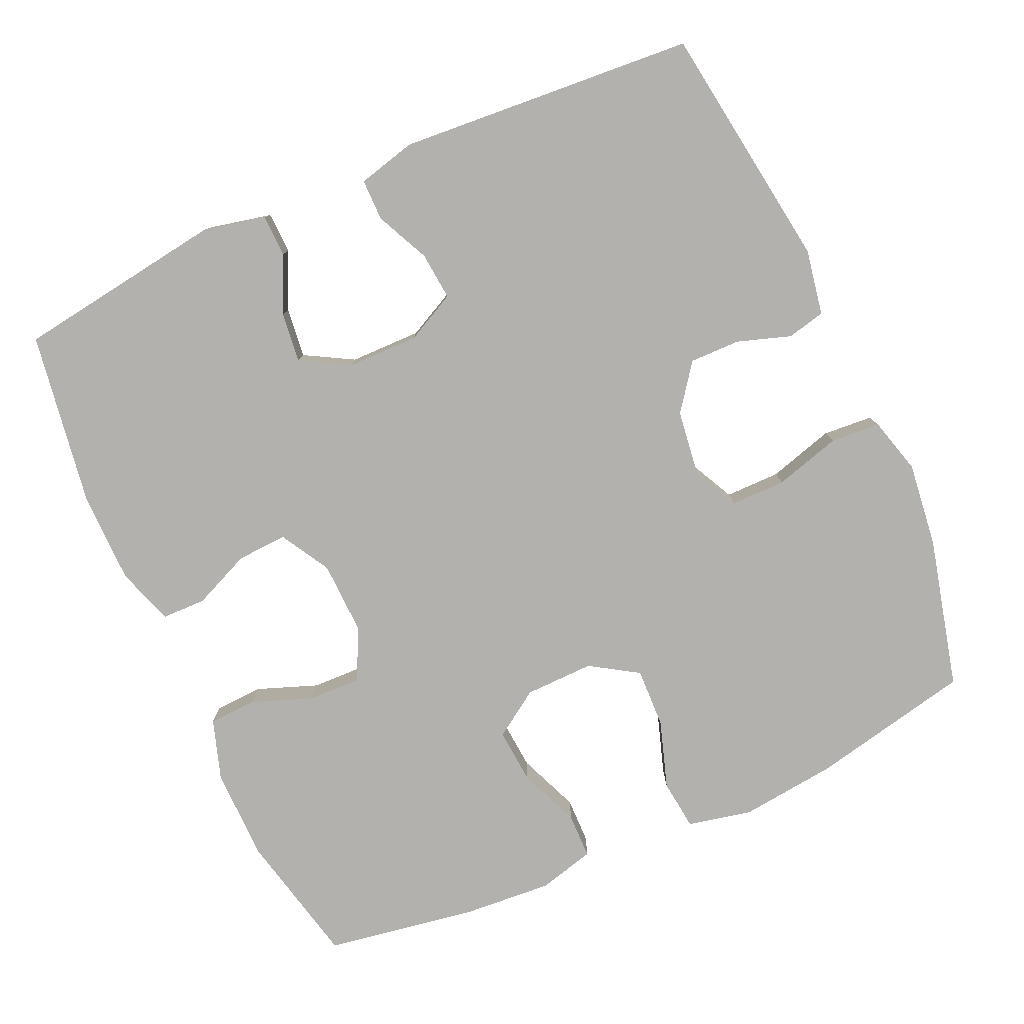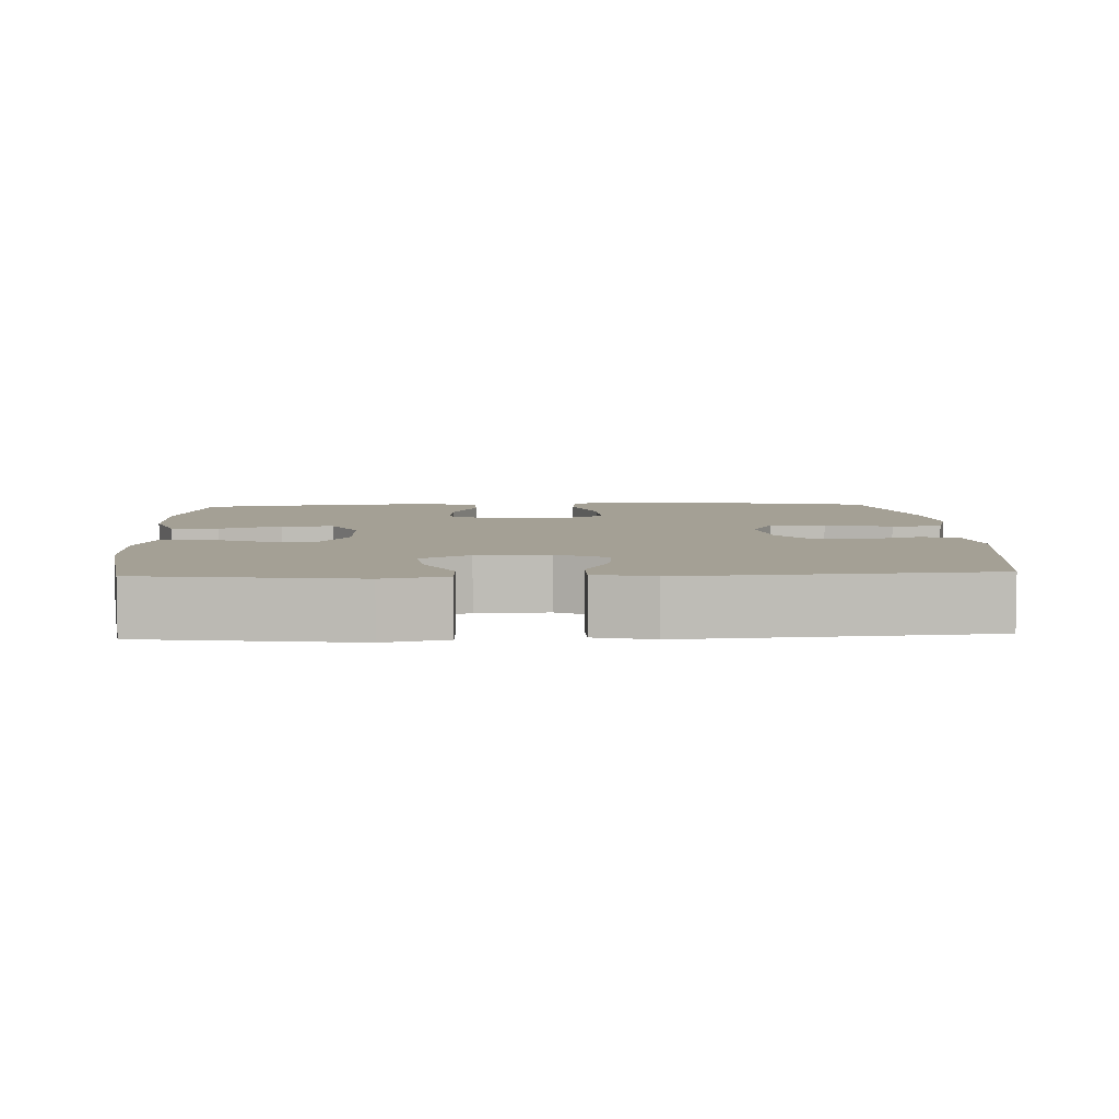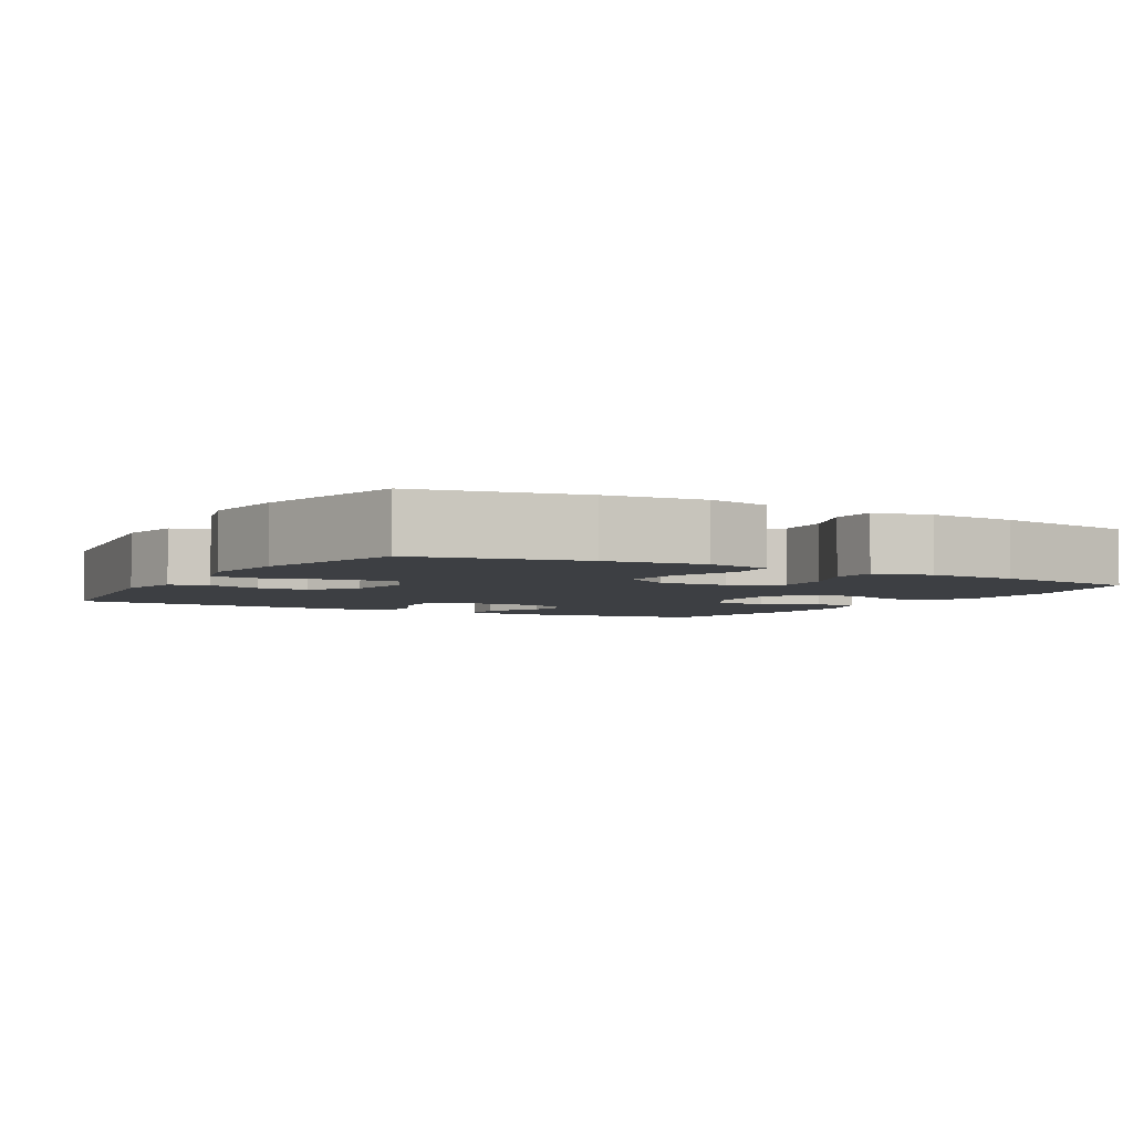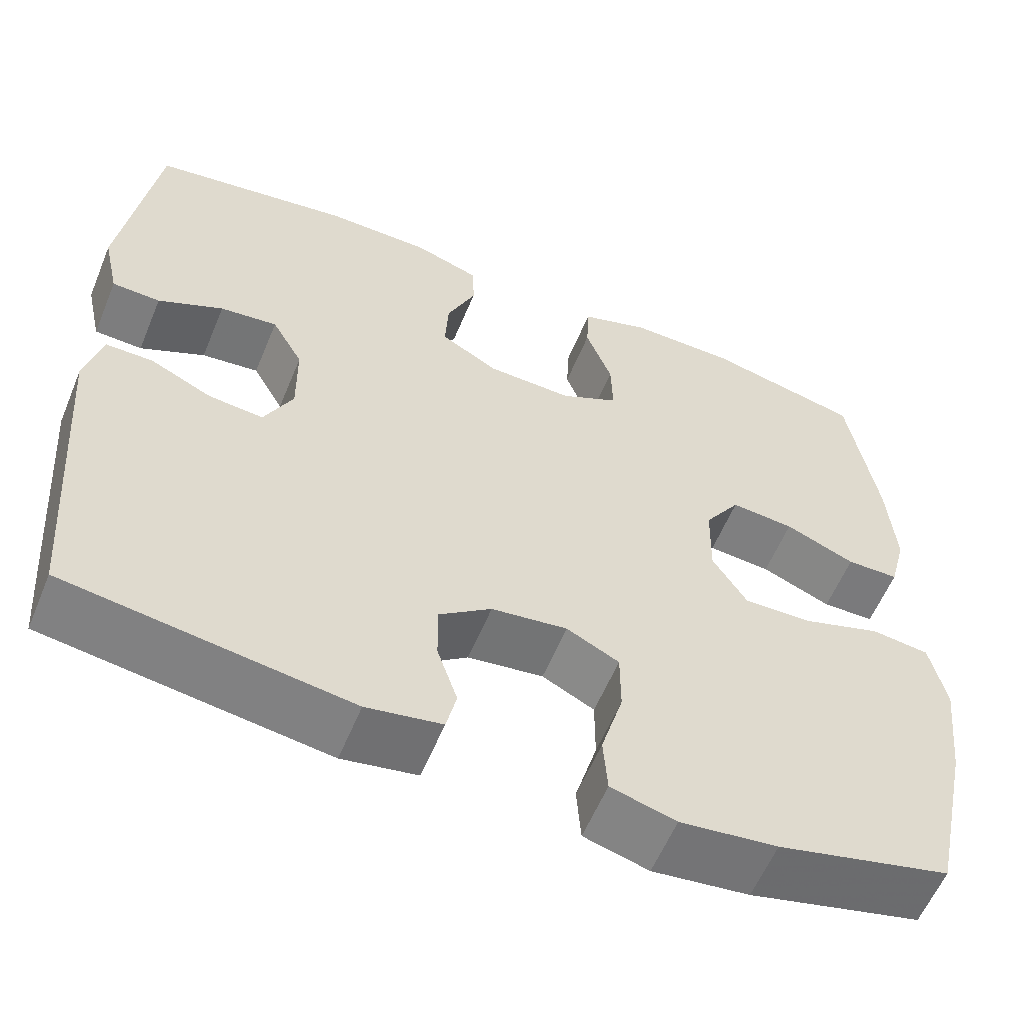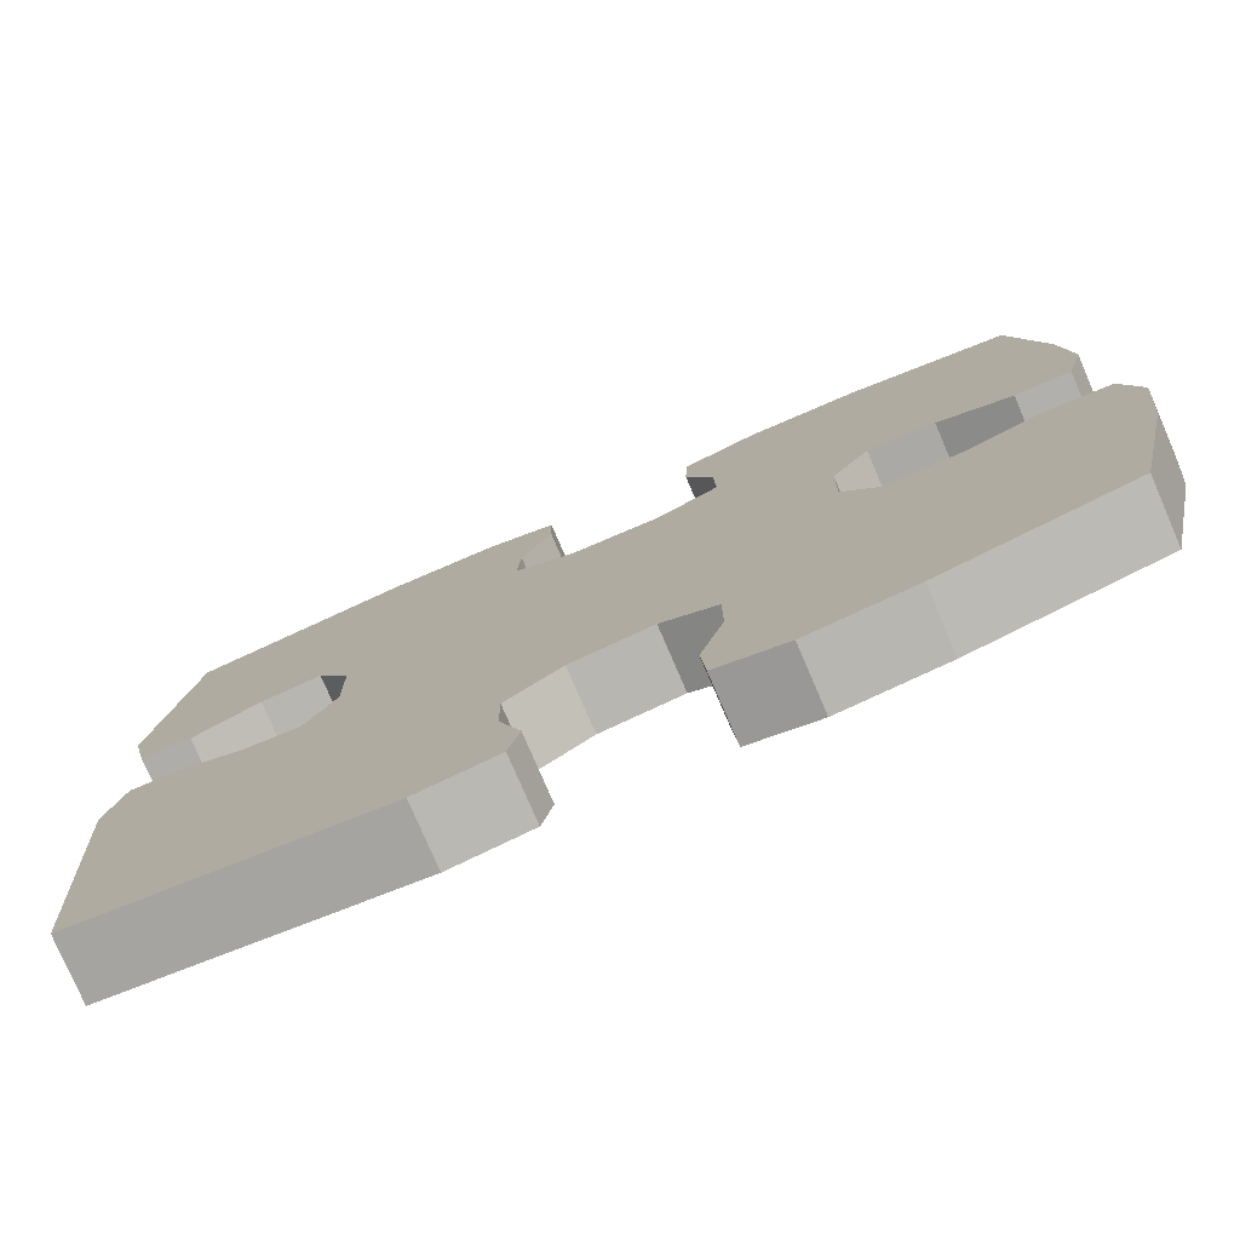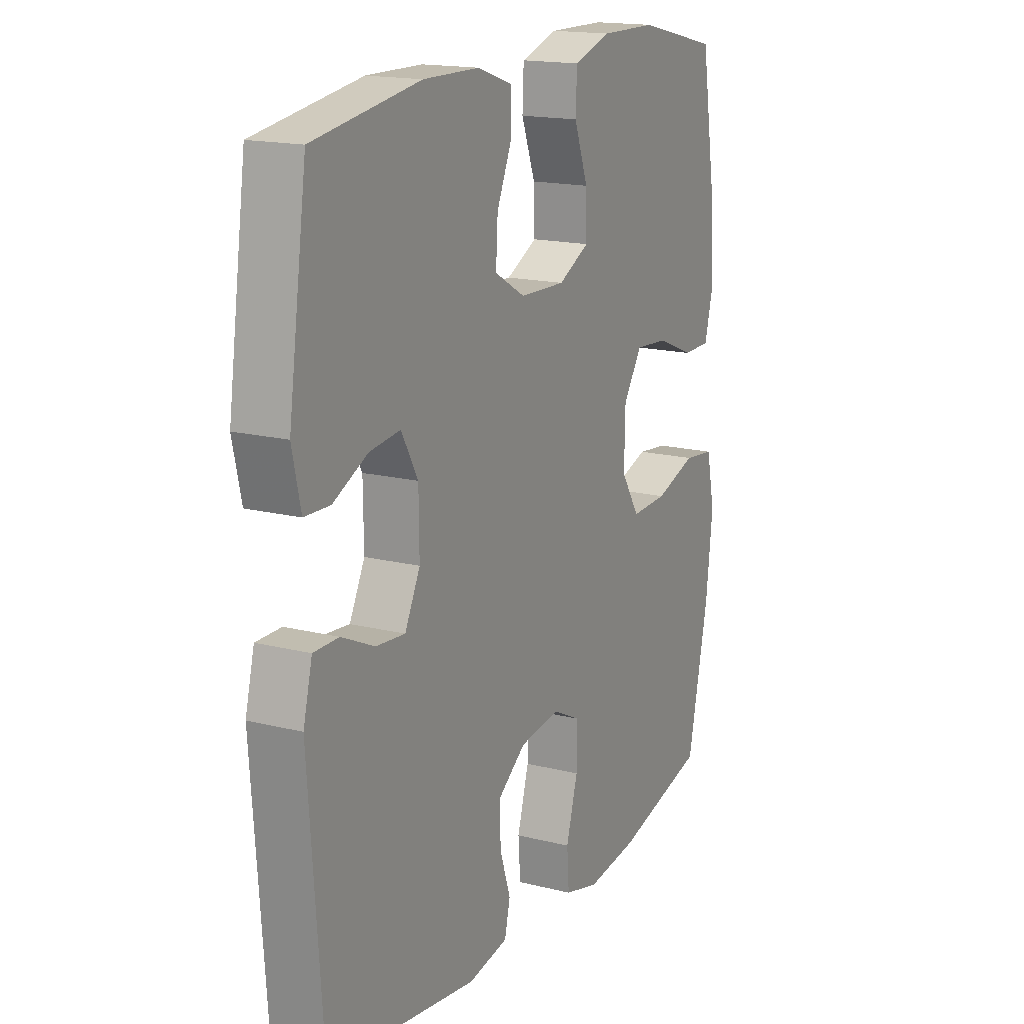
<metadata>
{"format":"obj","ext":"obj","renderer":"f3d","projection":"perspective","resolution":1024,"background":"white","views":[{"elev":-79.2,"azim":114.2,"up":"+Y"},{"elev":5.7,"azim":87.3,"up":"+Y"},{"elev":-3.9,"azim":-119.9,"up":"+Y"},{"elev":-58.5,"azim":157.6,"up":"+Z"},{"elev":-78.2,"azim":-156.7,"up":"+Z"},{"elev":16.7,"azim":116.9,"up":"+Z"}]}
</metadata>
<code>
v 0.5 0.07 0.5
v 0.541 0.07 0.215
v 0.522 0.07 0.13
v 0.465 0.07 0.128
v 0.388 0.07 0.165
v 0.32 0.07 0.173
v 0.283 0.07 0.107
v 0.282 0.07 0.01
v 0.316 0.07 -0.058
v 0.381 0.07 -0.052
v 0.454 0.07 -0.018
v 0.51 0.07 -0.018
v 0.53 0.07 -0.097
v 0.5 0.07 -0.5
v 0.166 0.07 -0.547
v 0.077 0.07 -0.531
v 0.065 0.07 -0.479
v 0.089 0.07 -0.407
v 0.09 0.07 -0.338
v 0.028 0.07 -0.292
v -0.062 0.07 -0.28
v -0.124 0.07 -0.311
v -0.124 0.07 -0.386
v -0.098 0.07 -0.476
v -0.103 0.07 -0.544
v -0.18 0.07 -0.565
v -0.295 0.07 -0.551
v -0.5 0.07 -0.5
v -0.547 0.07 -0.281
v -0.562 0.07 -0.149
v -0.543 0.07 -0.062
v -0.474 0.07 -0.054
v -0.382 0.07 -0.084
v -0.3 0.07 -0.087
v -0.259 0.07 -0.022
v -0.261 0.07 0.072
v -0.303 0.07 0.135
v -0.378 0.07 0.129
v -0.461 0.07 0.095
v -0.523 0.07 0.096
v -0.543 0.07 0.173
v -0.534 0.07 0.295
v -0.5 0.07 0.5
v -0.318 0.07 0.541
v -0.192 0.07 0.542
v -0.11 0.07 0.515
v -0.107 0.07 0.45
v -0.138 0.07 0.367
v -0.14 0.07 0.296
v -0.071 0.07 0.261
v 0.03 0.07 0.264
v 0.098 0.07 0.303
v 0.094 0.07 0.372
v 0.06 0.07 0.45
v 0.061 0.07 0.51
v 0.139 0.07 0.536
v 0.263 0.07 0.537
v 0.5 0 0.5
v 0.541 0 0.215
v 0.522 0 0.13
v 0.465 0 0.128
v 0.388 0 0.165
v 0.32 0 0.173
v 0.283 0 0.107
v 0.282 0 0.01
v 0.316 0 -0.058
v 0.381 0 -0.052
v 0.454 0 -0.018
v 0.51 0 -0.018
v 0.53 0 -0.097
v 0.5 0 -0.5
v 0.166 0 -0.547
v 0.077 0 -0.531
v 0.065 0 -0.479
v 0.089 0 -0.407
v 0.09 0 -0.338
v 0.028 0 -0.292
v -0.062 0 -0.28
v -0.124 0 -0.311
v -0.124 0 -0.386
v -0.098 0 -0.476
v -0.103 0 -0.544
v -0.18 0 -0.565
v -0.295 0 -0.551
v -0.5 0 -0.5
v -0.547 0 -0.281
v -0.562 0 -0.149
v -0.543 0 -0.062
v -0.474 0 -0.054
v -0.382 0 -0.084
v -0.3 0 -0.087
v -0.259 0 -0.022
v -0.261 0 0.072
v -0.303 0 0.135
v -0.378 0 0.129
v -0.461 0 0.095
v -0.523 0 0.096
v -0.543 0 0.173
v -0.534 0 0.295
v -0.5 0 0.5
v -0.318 0 0.541
v -0.192 0 0.542
v -0.11 0 0.515
v -0.107 0 0.45
v -0.138 0 0.367
v -0.14 0 0.296
v -0.071 0 0.261
v 0.03 0 0.264
v 0.098 0 0.303
v 0.094 0 0.372
v 0.06 0 0.45
v 0.061 0 0.51
v 0.139 0 0.536
v 0.263 0 0.537
f 3 4 5
f 2 3 5
f 1 2 5
f 57 1 5
f 56 57 5
f 55 56 5
f 54 55 5
f 53 54 5
f 52 53 5 6
f 51 52 6 7
f 50 51 7 8
f 49 50 8 9
f 46 47 48
f 45 46 48
f 44 45 48
f 43 44 48
f 42 43 48
f 41 42 48
f 40 41 48
f 39 40 48
f 38 39 48
f 37 38 48 49
f 36 37 49 9
f 31 32 33
f 30 31 33
f 29 30 33
f 28 29 33
f 27 28 33
f 26 27 33
f 25 26 33
f 24 25 33
f 23 24 33
f 22 23 33 34
f 21 22 34 35
f 16 17 18
f 15 16 18
f 14 15 18
f 13 14 18
f 12 13 18
f 11 12 18
f 10 11 18
f 9 10 18 19
f 35 36 9
f 21 35 9
f 20 21 9
f 9 19 20
f 62 61 60
f 62 60 59
f 62 59 58
f 62 58 114
f 62 114 113
f 62 113 112
f 62 112 111
f 62 111 110
f 63 62 110 109
f 64 63 109 108
f 65 64 108 107
f 66 65 107 106
f 105 104 103
f 105 103 102
f 105 102 101
f 105 101 100
f 105 100 99
f 105 99 98
f 105 98 97
f 105 97 96
f 105 96 95
f 106 105 95 94
f 66 106 94 93
f 90 89 88
f 90 88 87
f 90 87 86
f 90 86 85
f 90 85 84
f 90 84 83
f 90 83 82
f 90 82 81
f 90 81 80
f 91 90 80 79
f 92 91 79 78
f 75 74 73
f 75 73 72
f 75 72 71
f 75 71 70
f 75 70 69
f 75 69 68
f 75 68 67
f 76 75 67 66
f 66 93 92
f 66 92 78
f 66 78 77
f 77 76 66
f 1 58 59 2
f 2 59 60 3
f 3 60 61 4
f 4 61 62 5
f 5 62 63 6
f 6 63 64 7
f 7 64 65 8
f 8 65 66 9
f 9 66 67 10
f 10 67 68 11
f 11 68 69 12
f 12 69 70 13
f 13 70 71 14
f 14 71 72 15
f 15 72 73 16
f 16 73 74 17
f 17 74 75 18
f 18 75 76 19
f 19 76 77 20
f 20 77 78 21
f 21 78 79 22
f 22 79 80 23
f 23 80 81 24
f 24 81 82 25
f 25 82 83 26
f 26 83 84 27
f 27 84 85 28
f 28 85 86 29
f 29 86 87 30
f 30 87 88 31
f 31 88 89 32
f 32 89 90 33
f 33 90 91 34
f 34 91 92 35
f 35 92 93 36
f 36 93 94 37
f 37 94 95 38
f 38 95 96 39
f 39 96 97 40
f 40 97 98 41
f 41 98 99 42
f 42 99 100 43
f 43 100 101 44
f 44 101 102 45
f 45 102 103 46
f 46 103 104 47
f 47 104 105 48
f 48 105 106 49
f 49 106 107 50
f 50 107 108 51
f 51 108 109 52
f 52 109 110 53
f 53 110 111 54
f 54 111 112 55
f 55 112 113 56
f 56 113 114 57
f 57 114 58 1

</code>
